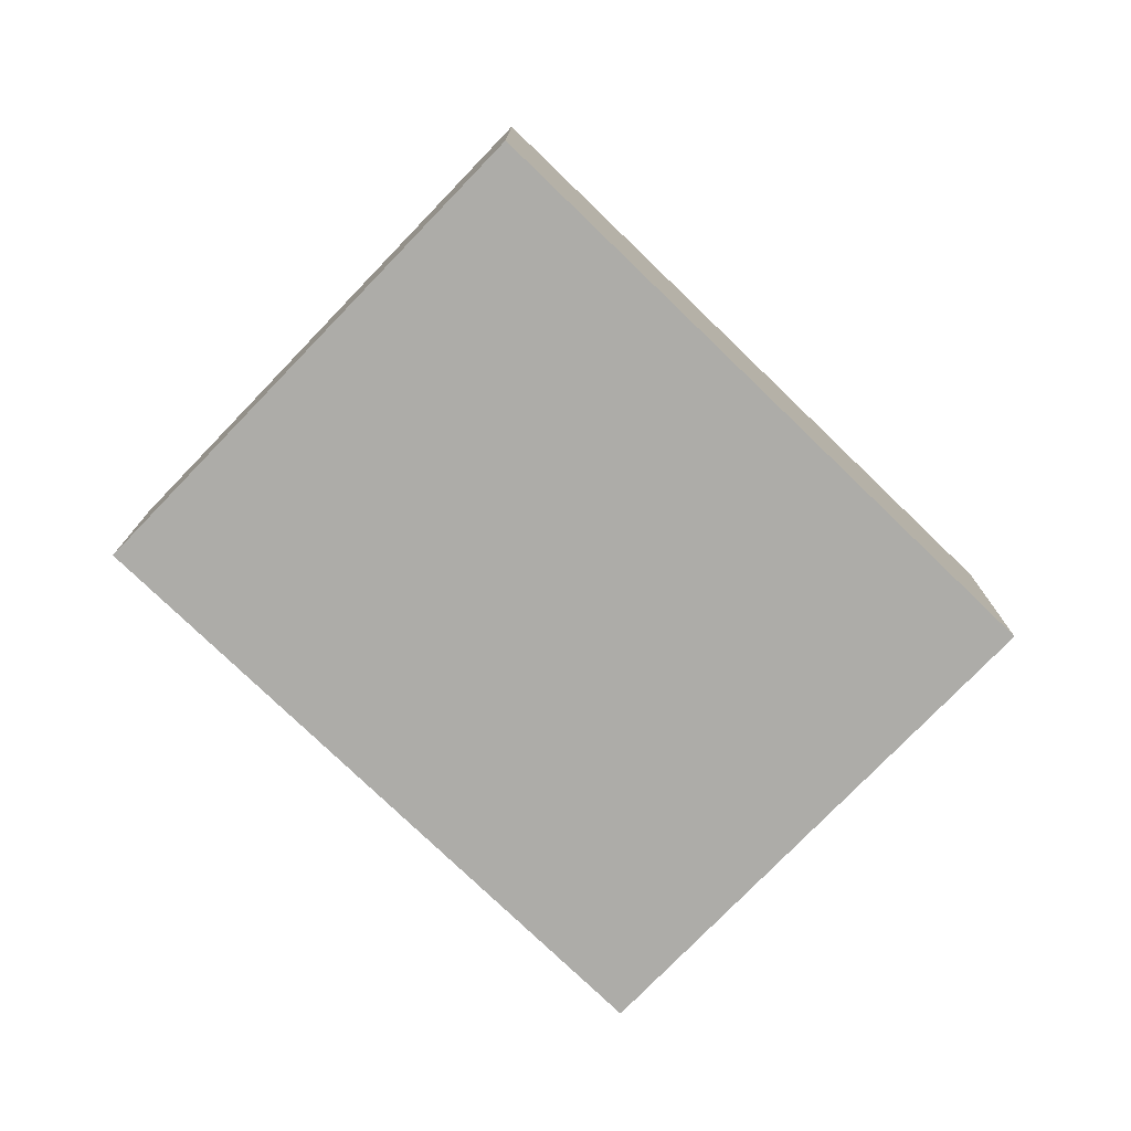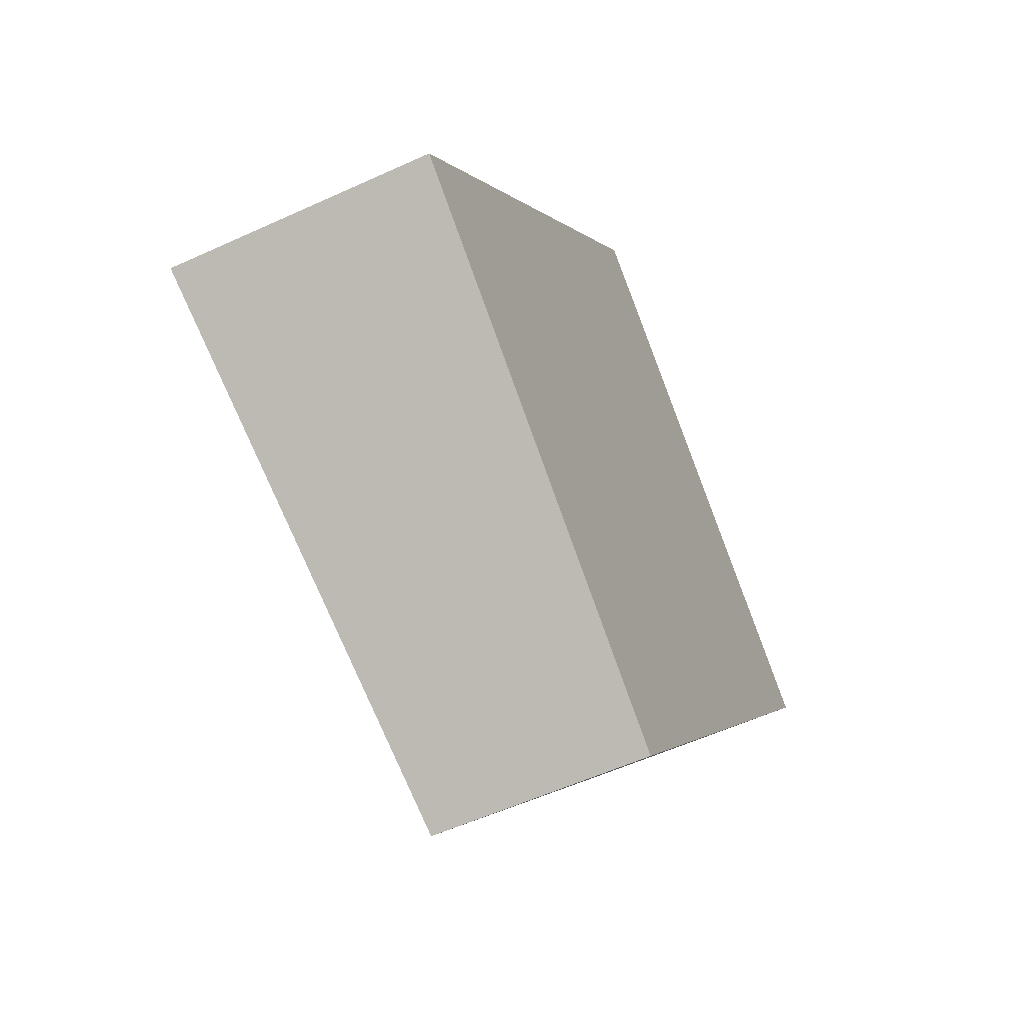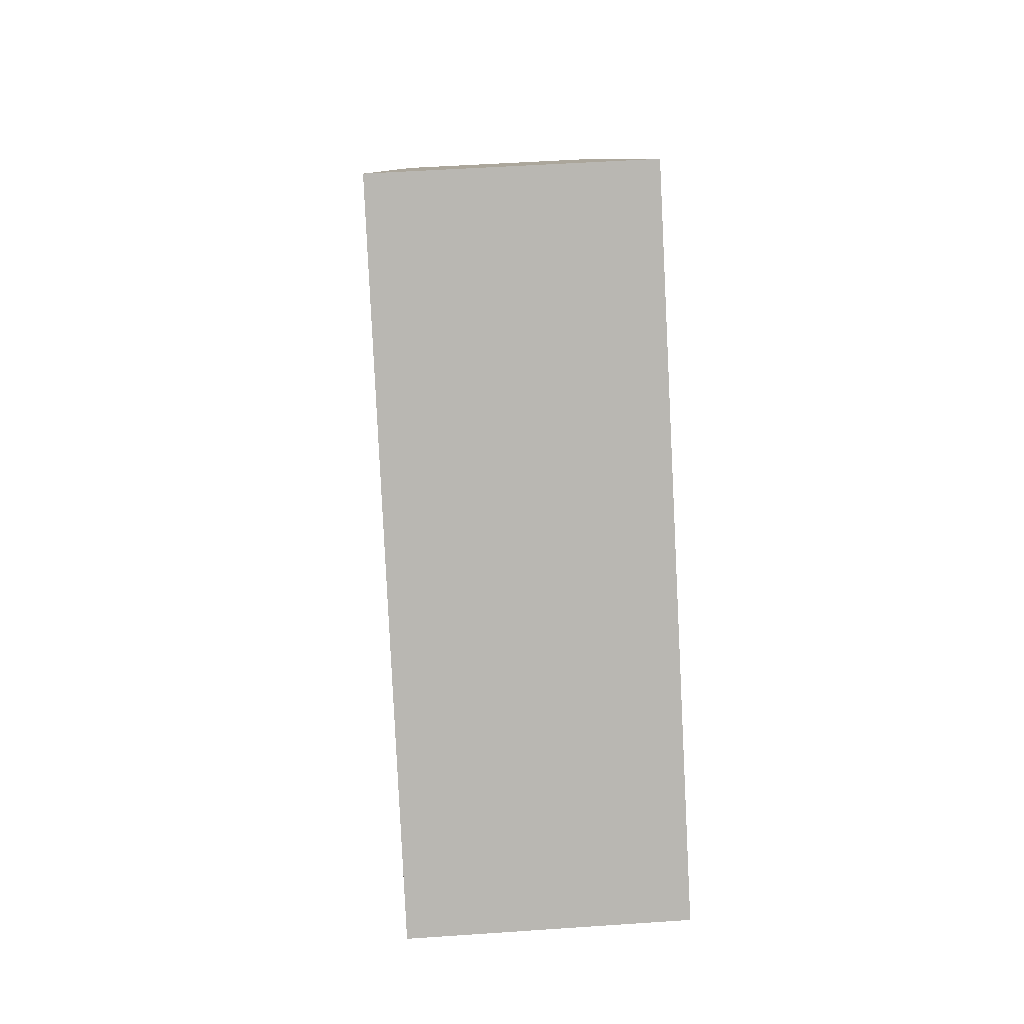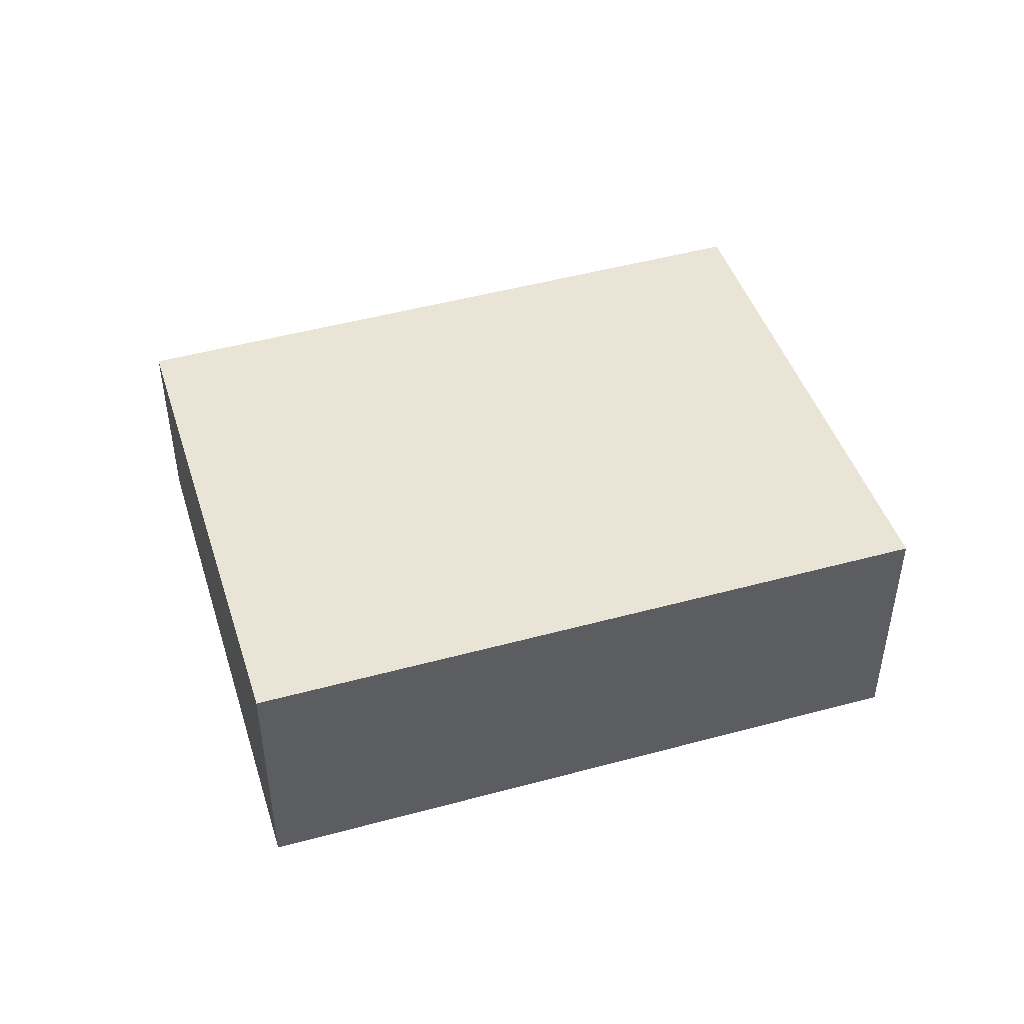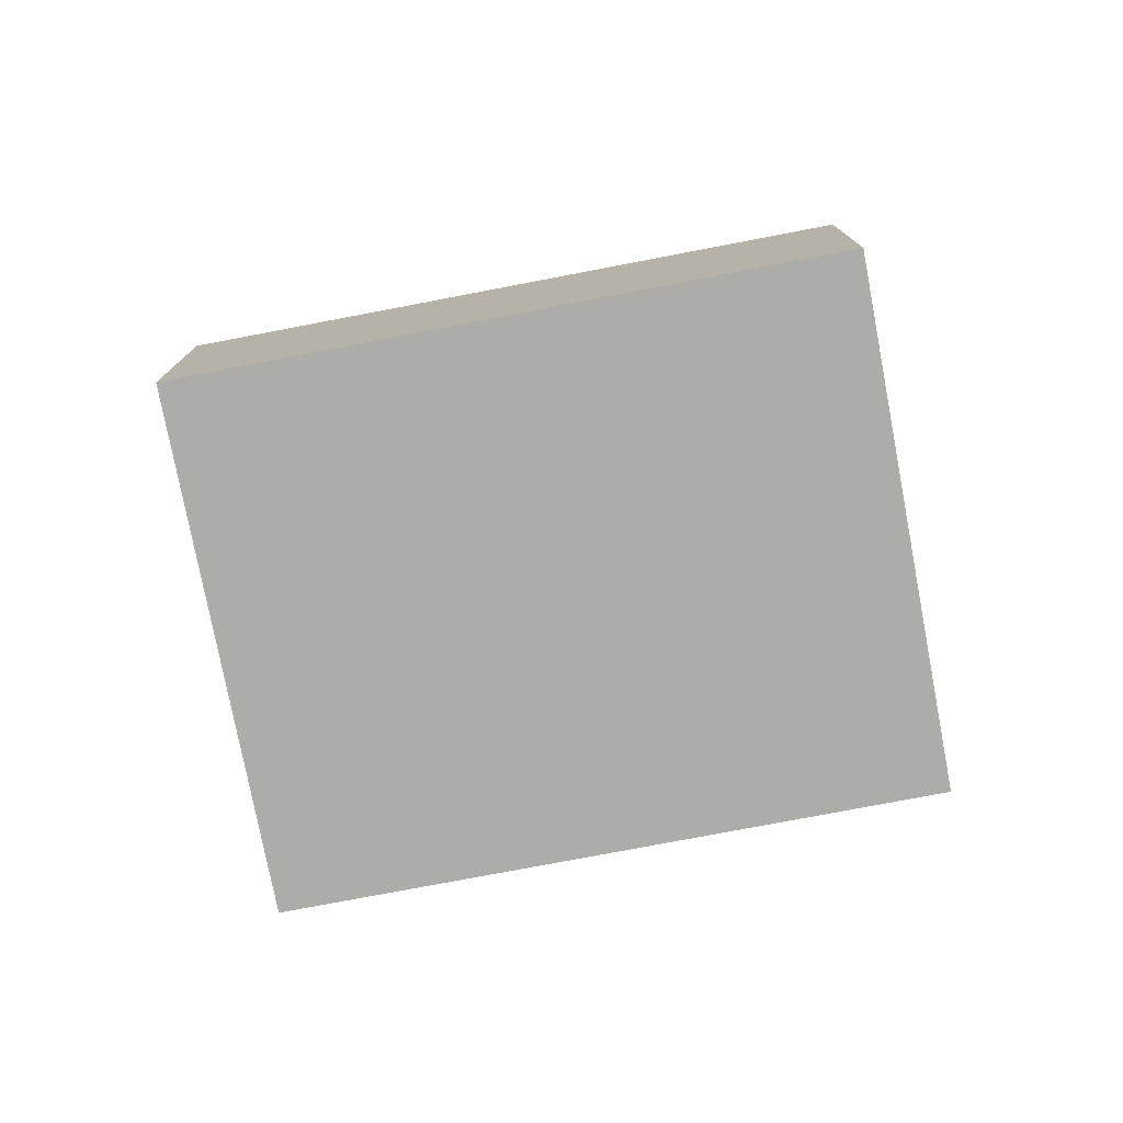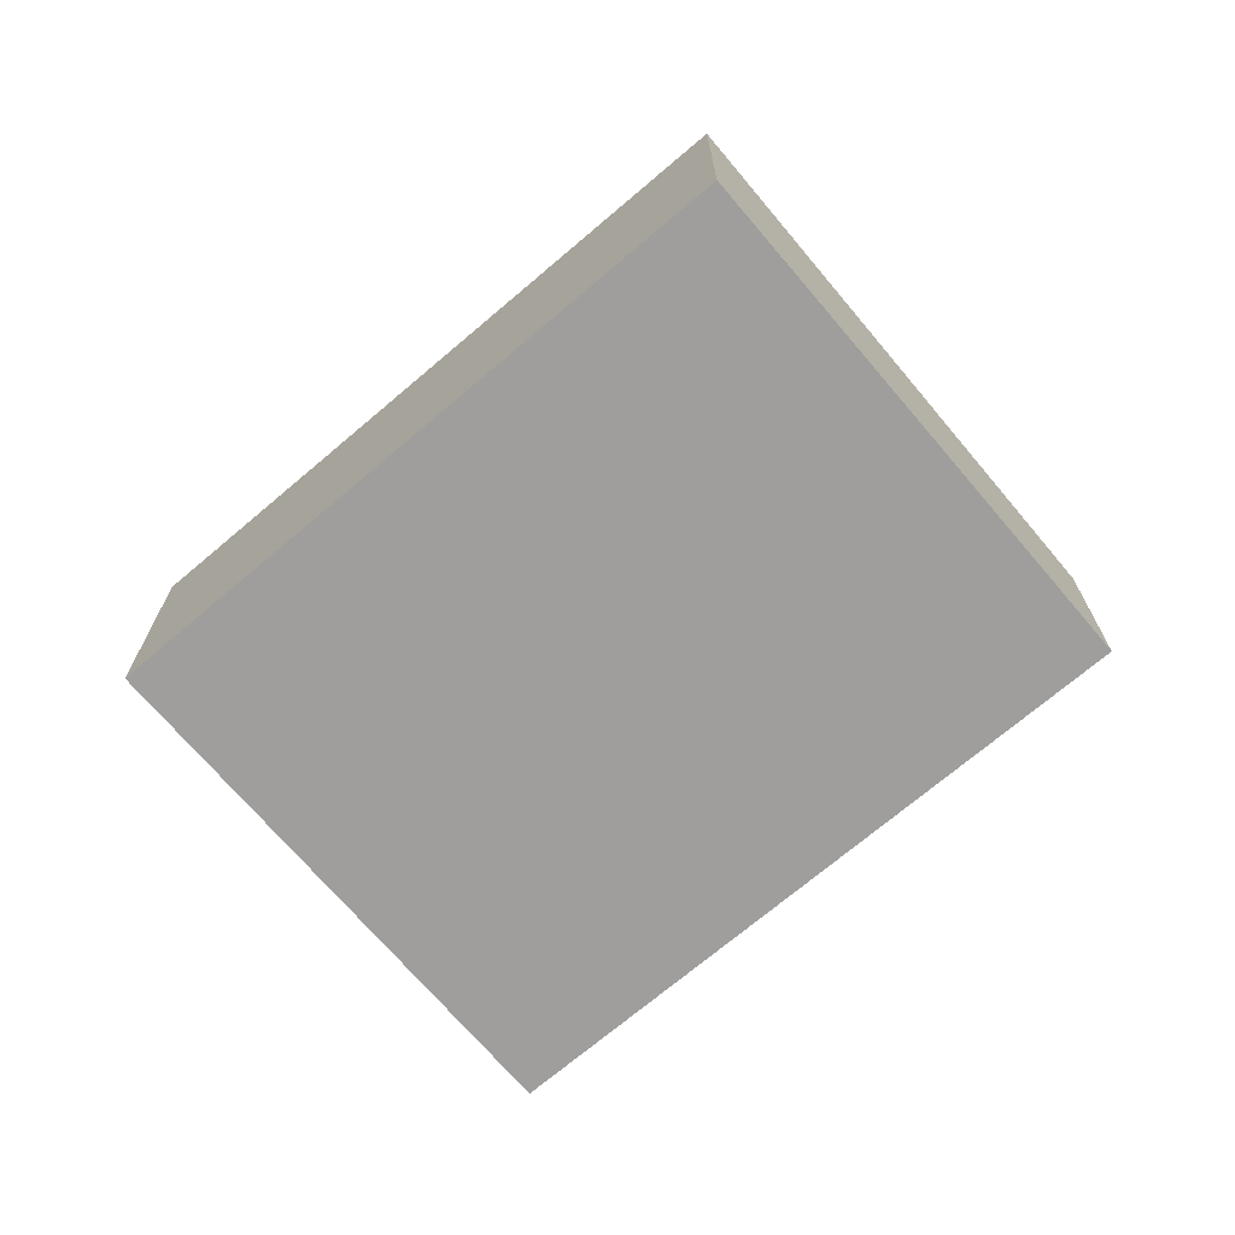
<metadata>
{"format":"obj","ext":"obj","renderer":"f3d","projection":"perspective","resolution":1024,"background":"white","views":[{"elev":-76.7,"azim":-95.3,"up":"+Y"},{"elev":-55.3,"azim":-64.1,"up":"+Z"},{"elev":47.1,"azim":-94.5,"up":"+Z"},{"elev":48.6,"azim":-68.1,"up":"+Y"},{"elev":-77.0,"azim":-40.5,"up":"+Y"},{"elev":-70.9,"azim":-10.9,"up":"+Y"}]}
</metadata>
<code>
v  0 3.075 1.883e-16
v  10.23 2.456 2.284
v  5.117 2.456 -4.101
v  5.117 3.075 6.385
v  10.23 -1.399e-16 2.284
v  5.117 2.511e-16 -4.101
v  0 0 0
v  5.117 -3.91e-16 6.385
g defaultobject
f 1 2 3
f 2 1 4
f 5 3 2
f 3 5 6
f 3 7 1
f 7 3 6
f 7 4 1
f 4 7 8
f 8 2 4
f 2 8 5
f 5 7 6
f 7 5 8

</code>
